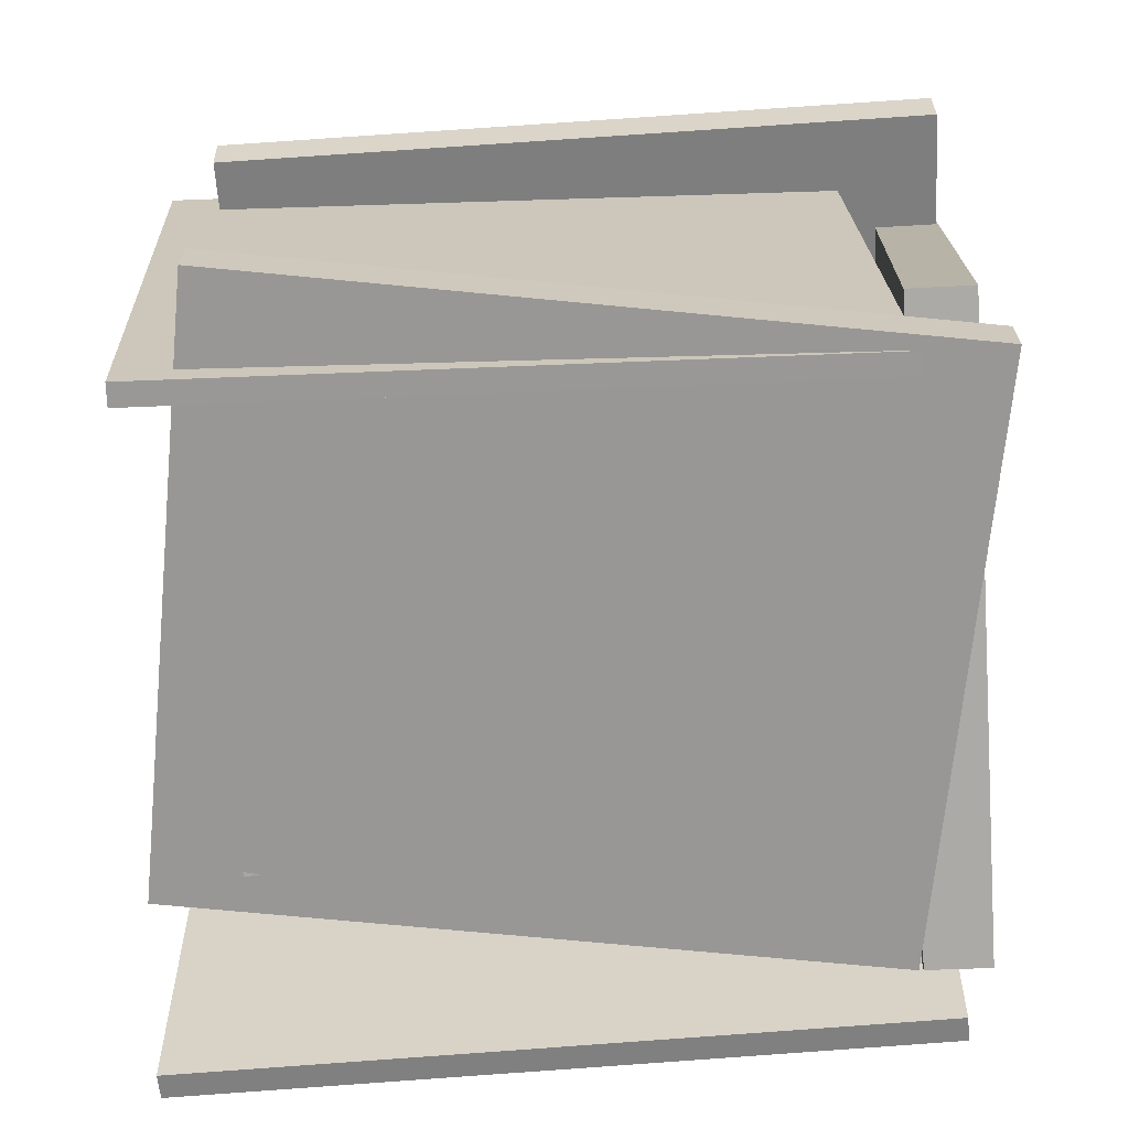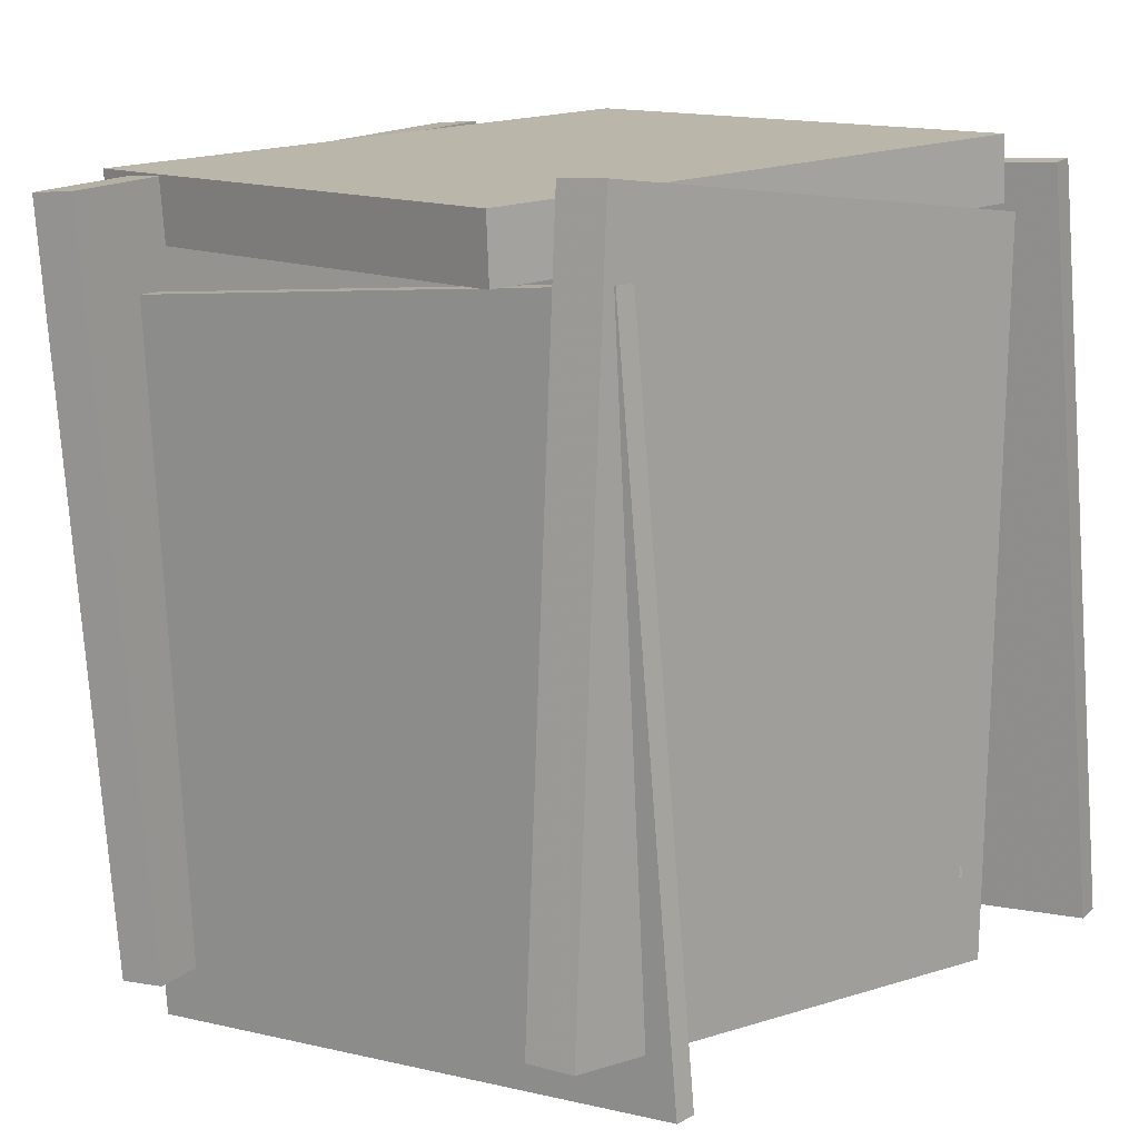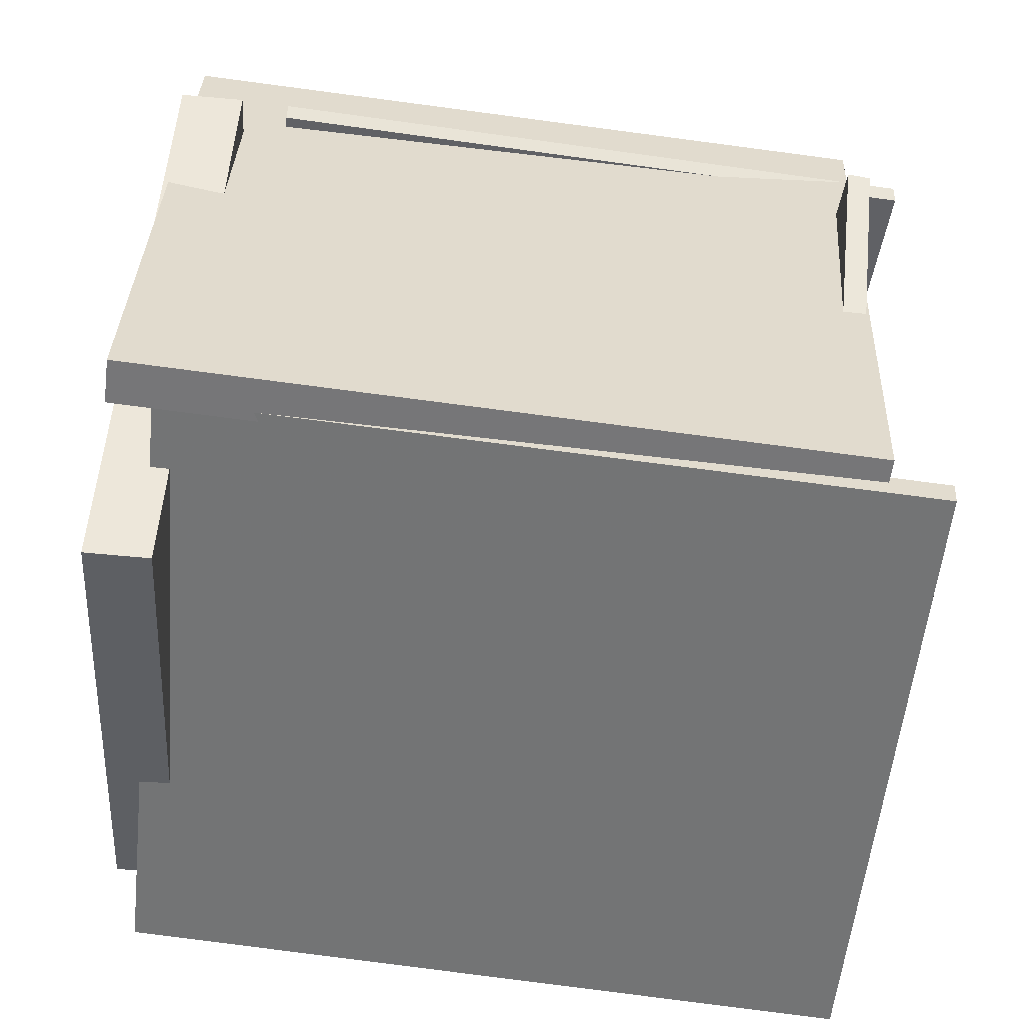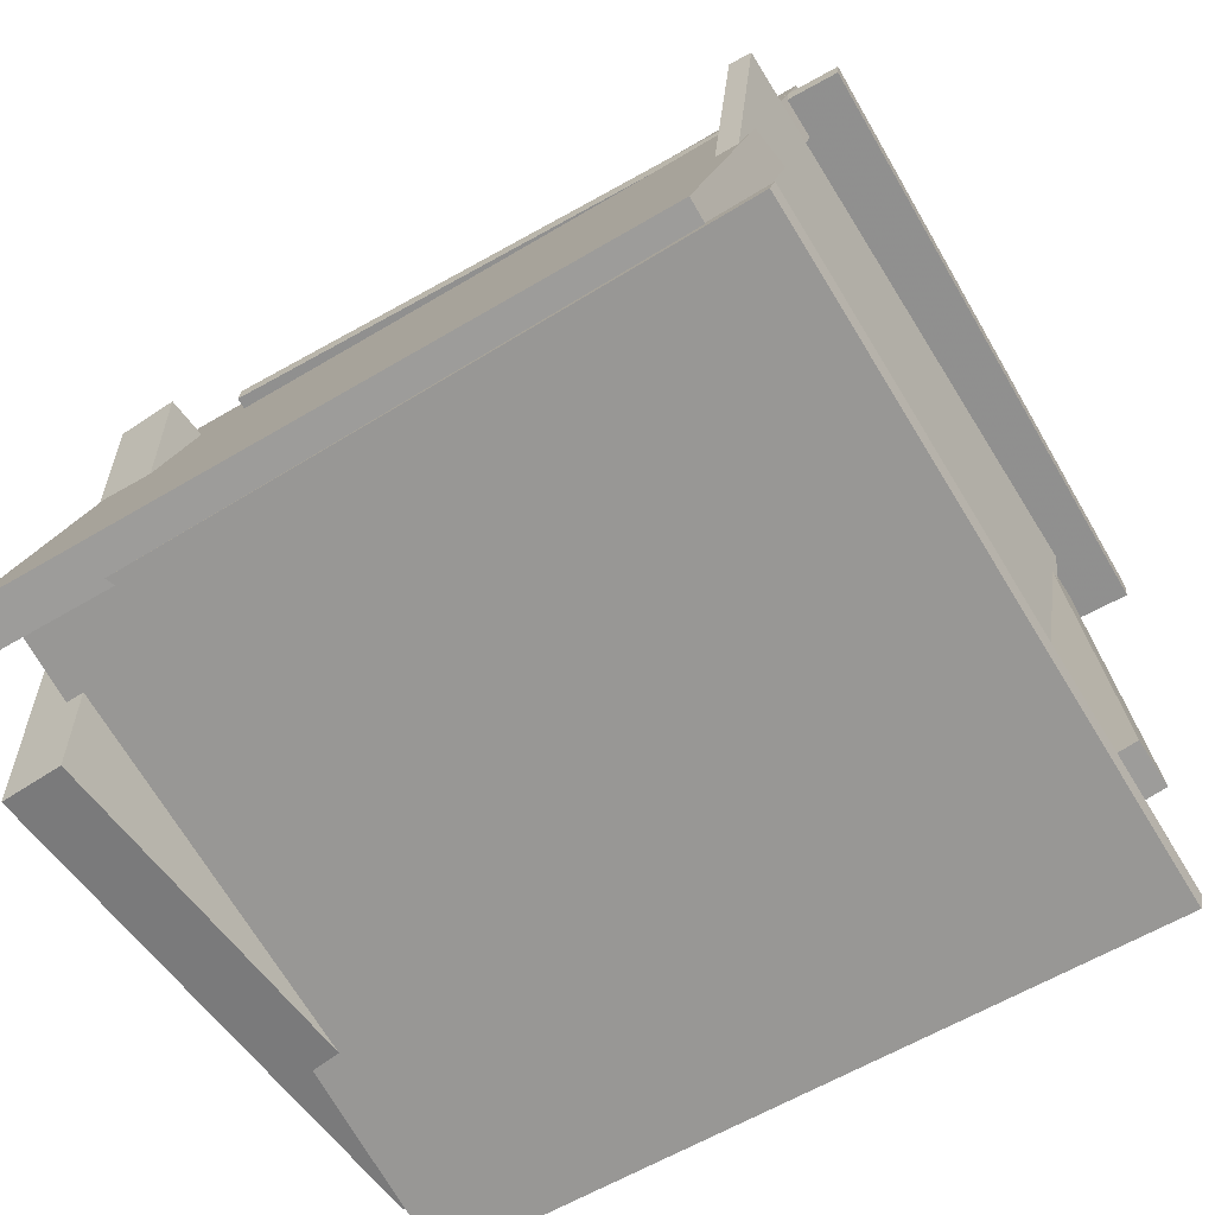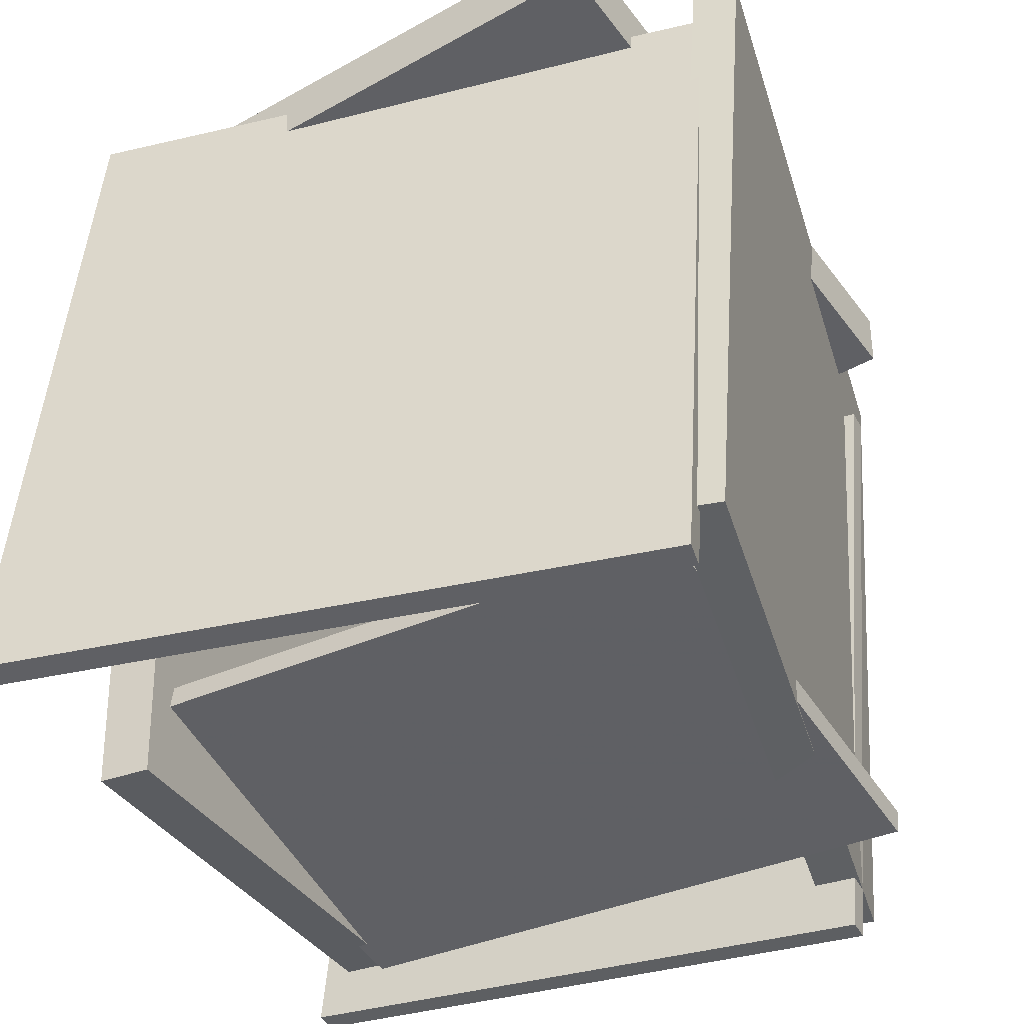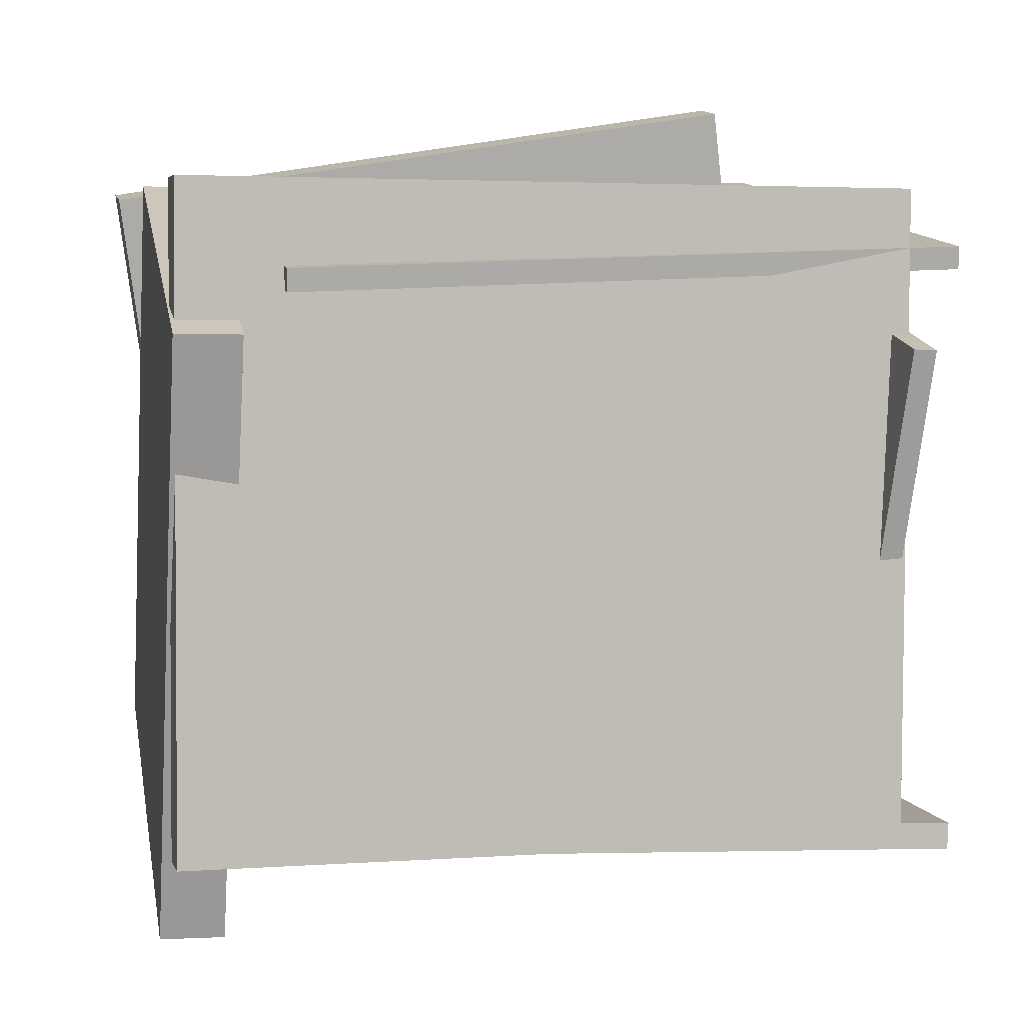
<metadata>
{"format":"obj","ext":"obj","renderer":"f3d","projection":"perspective","resolution":1024,"background":"white","views":[{"elev":16.4,"azim":92.3,"up":"+Z"},{"elev":11.3,"azim":45.1,"up":"+Y"},{"elev":-42.6,"azim":-94.1,"up":"+Z"},{"elev":-62.5,"azim":-55.3,"up":"+Z"},{"elev":-40.4,"azim":-148.7,"up":"+Y"},{"elev":18.9,"azim":-101.2,"up":"+Z"}]}
</metadata>
<code>
v -0.462 -0.5429 -0.3305
v -0.477 0.4065 -0.2445
v 0.3661 -0.5119 -0.5282
v 0.351 0.4375 -0.4423
v -0.454 -0.5458 -0.2976
v -0.469 0.4036 -0.2116
v 0.3741 -0.5147 -0.4953
v 0.359 0.4347 -0.4094
f 1.0 7.0 5.0
f 1.0 3.0 7.0
f 1.0 4.0 3.0
f 1.0 2.0 4.0
f 3.0 8.0 7.0
f 3.0 4.0 8.0
f 5.0 7.0 8.0
f 5.0 8.0 6.0
f 1.0 5.0 6.0
f 1.0 6.0 2.0
f 2.0 6.0 8.0
f 2.0 8.0 4.0
v -0.4002 -0.514 0.3273
v -0.4021 -0.484 0.3307
v -0.3979 -0.4491 -0.2479
v -0.3998 -0.4191 -0.2445
v 0.3749 -0.4678 0.3356
v 0.3731 -0.4378 0.339
v 0.3772 -0.4029 -0.2396
v 0.3754 -0.3729 -0.2362
f 9.0 15.0 13.0
f 9.0 11.0 15.0
f 9.0 12.0 11.0
f 9.0 10.0 12.0
f 11.0 16.0 15.0
f 11.0 12.0 16.0
f 13.0 15.0 16.0
f 13.0 16.0 14.0
f 9.0 13.0 14.0
f 9.0 14.0 10.0
f 10.0 14.0 16.0
f 10.0 16.0 12.0
v 0.271 0.3752 -0.3549
v 0.312 -0.5172 -0.2686
v 0.3397 0.4517 0.4033
v 0.3808 -0.4407 0.4896
v 0.3363 0.3776 -0.361
v 0.3774 -0.5148 -0.2748
v 0.4051 0.4541 0.3972
v 0.4461 -0.4383 0.4834
f 17.0 23.0 21.0
f 17.0 19.0 23.0
f 17.0 20.0 19.0
f 17.0 18.0 20.0
f 19.0 24.0 23.0
f 19.0 20.0 24.0
f 21.0 23.0 24.0
f 21.0 24.0 22.0
f 17.0 21.0 22.0
f 17.0 22.0 18.0
f 18.0 22.0 24.0
f 18.0 24.0 20.0
v 0.3115 0.3855 -0.372
v 0.3123 0.4676 -0.3671
v 0.2717 0.3377 0.4307
v 0.2725 0.4198 0.4357
v -0.3786 0.3941 -0.4057
v -0.3778 0.4762 -0.4008
v -0.4184 0.3463 0.397
v -0.4176 0.4284 0.402
f 25.0 31.0 29.0
f 25.0 27.0 31.0
f 25.0 28.0 27.0
f 25.0 26.0 28.0
f 27.0 32.0 31.0
f 27.0 28.0 32.0
f 29.0 31.0 32.0
f 29.0 32.0 30.0
f 25.0 29.0 30.0
f 25.0 30.0 26.0
f 26.0 30.0 32.0
f 26.0 32.0 28.0
v -0.3646 0.2883 0.4314
v -0.299 -0.5755 0.4042
v -0.362 0.2876 0.4603
v -0.2964 -0.5762 0.4332
v 0.4075 0.3492 0.3614
v 0.4731 -0.5147 0.3342
v 0.4102 0.3485 0.3903
v 0.4758 -0.5154 0.3632
f 33.0 39.0 37.0
f 33.0 35.0 39.0
f 33.0 36.0 35.0
f 33.0 34.0 36.0
f 35.0 40.0 39.0
f 35.0 36.0 40.0
f 37.0 39.0 40.0
f 37.0 40.0 38.0
f 33.0 37.0 38.0
f 33.0 38.0 34.0
f 34.0 38.0 40.0
f 34.0 40.0 36.0
v -0.432 -0.4646 -0.3082
v -0.4881 -0.4679 -0.294
v -0.4709 0.4612 -0.2467
v -0.527 0.4579 -0.2325
v -0.227 -0.5092 0.4932
v -0.2831 -0.5125 0.5073
v -0.2659 0.4166 0.5547
v -0.322 0.4133 0.5688
f 41.0 47.0 45.0
f 41.0 43.0 47.0
f 41.0 44.0 43.0
f 41.0 42.0 44.0
f 43.0 48.0 47.0
f 43.0 44.0 48.0
f 45.0 47.0 48.0
f 45.0 48.0 46.0
f 41.0 45.0 46.0
f 41.0 46.0 42.0
f 42.0 46.0 48.0
f 42.0 48.0 44.0

</code>
